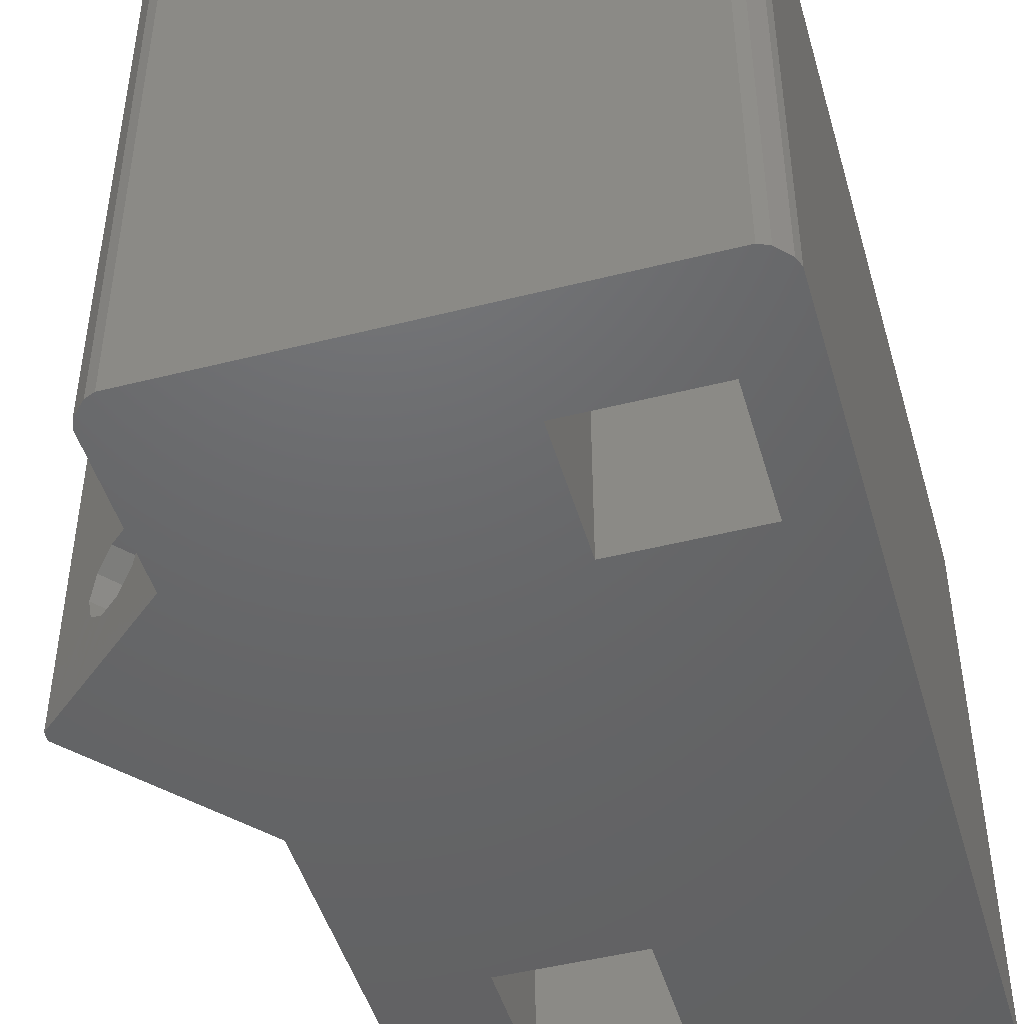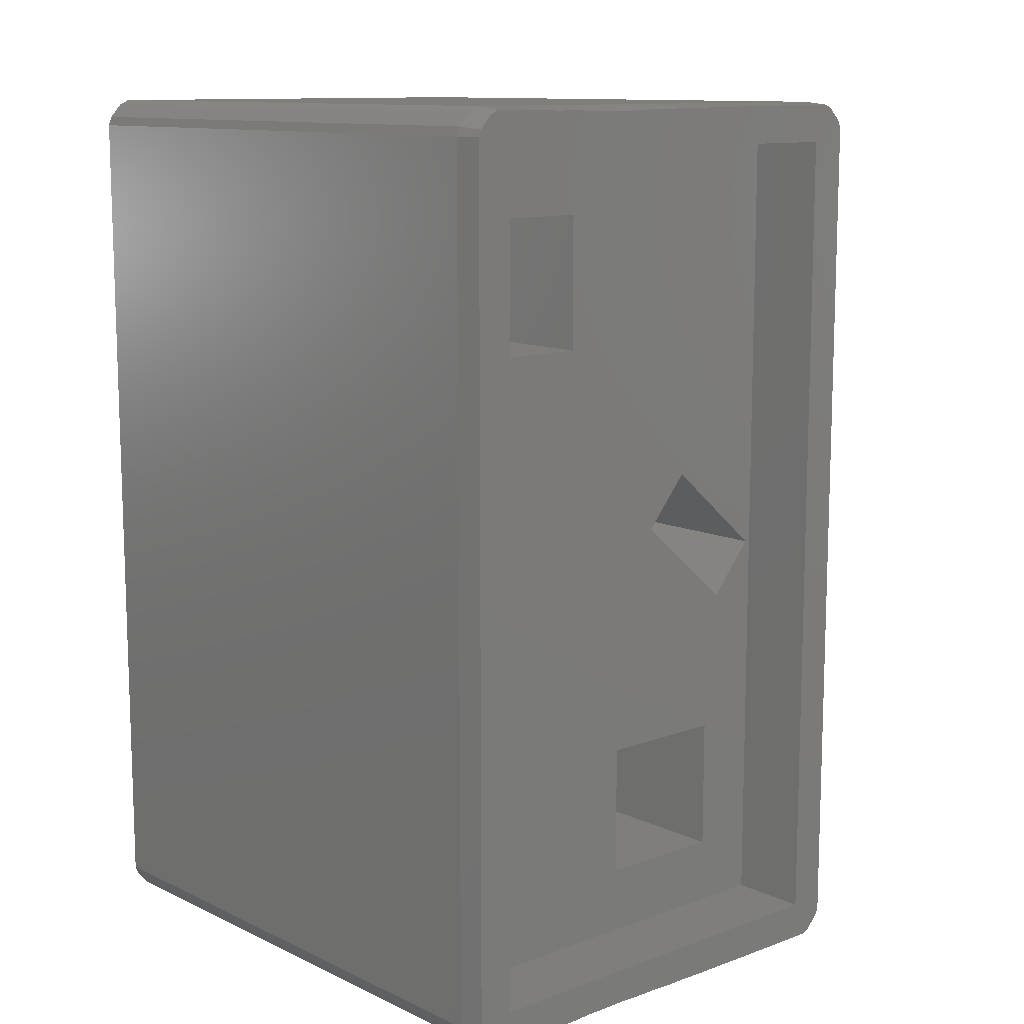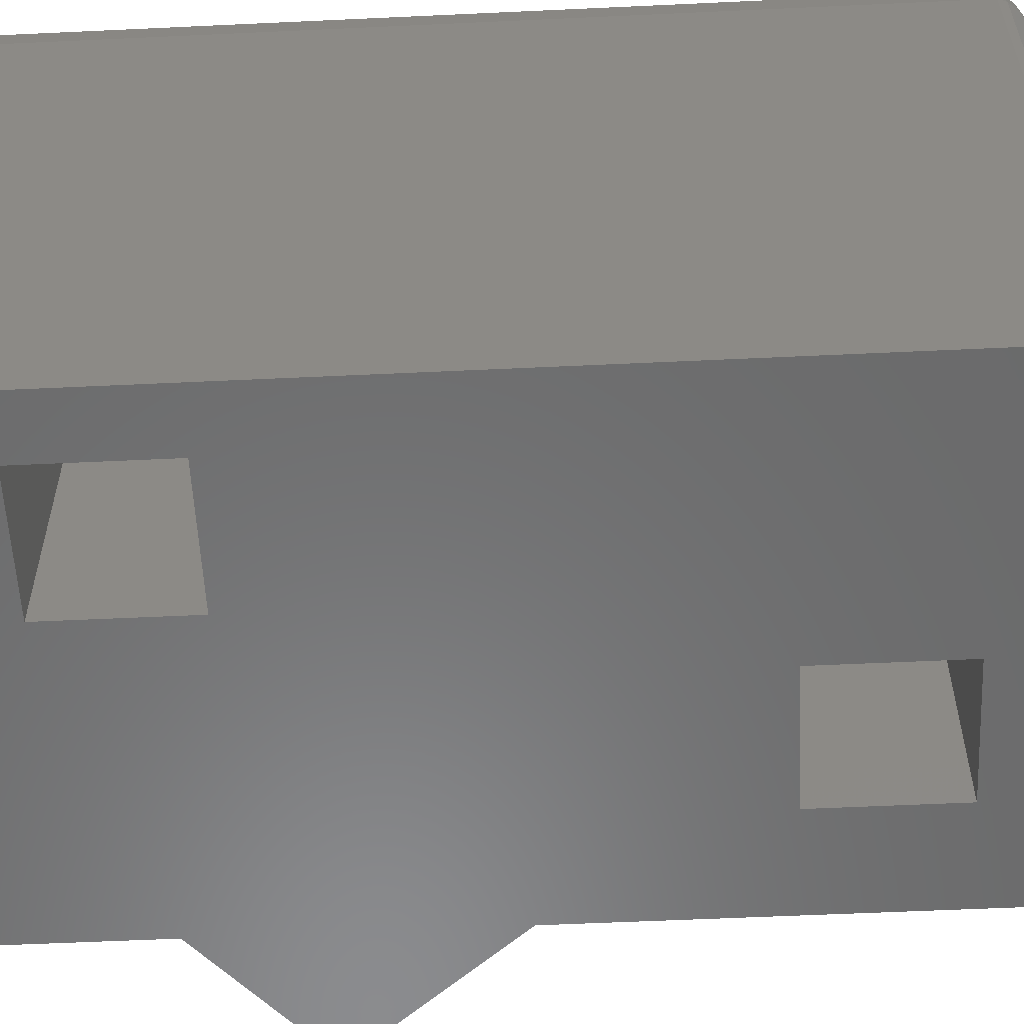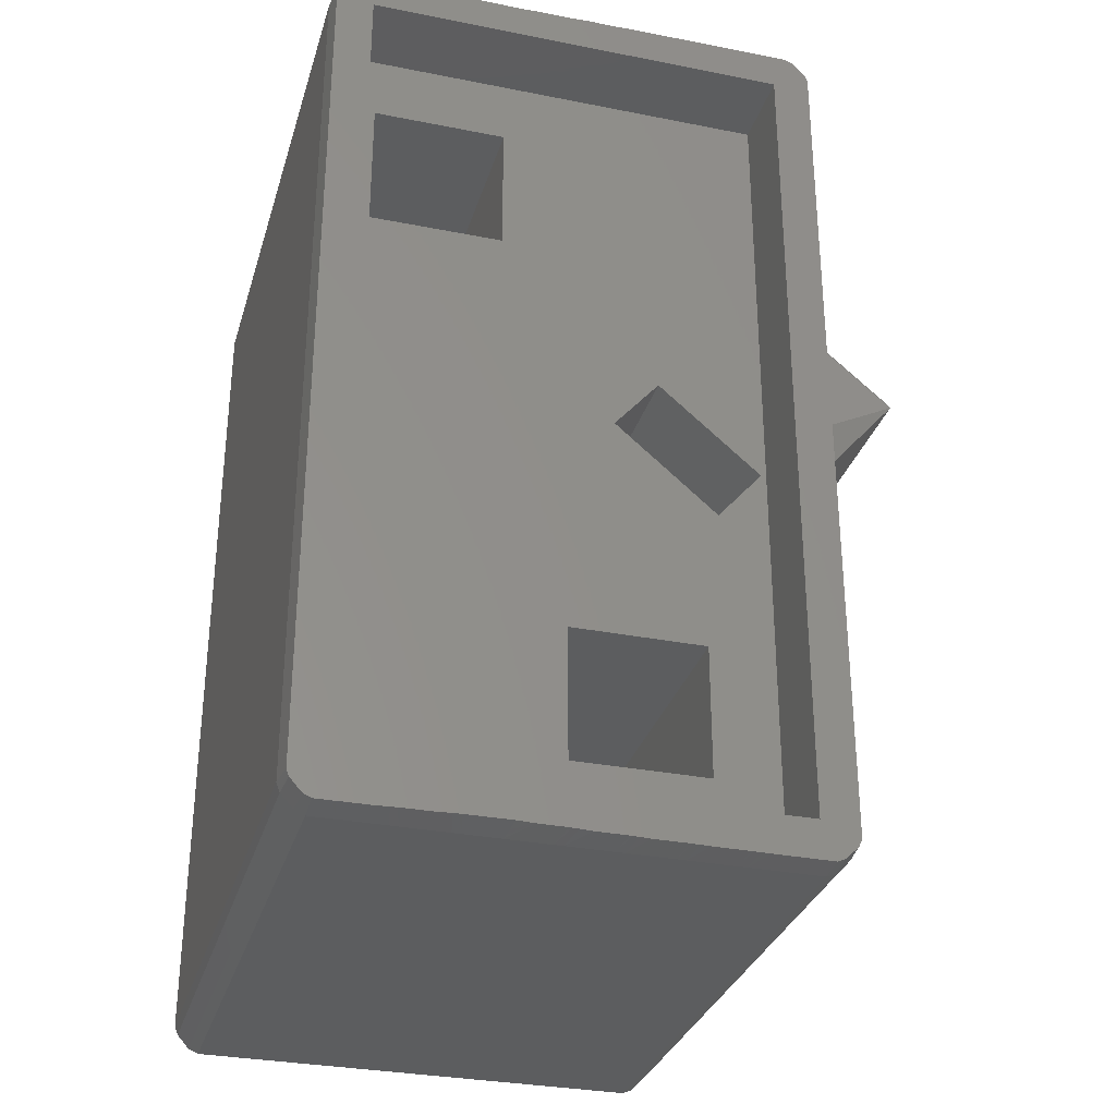
<metadata>
{"format":"stl","ext":"stl","renderer":"f3d","projection":"perspective","resolution":1024,"background":"white","views":[{"elev":-47.2,"azim":-164.0,"up":"+Z"},{"elev":11.4,"azim":-41.7,"up":"+Y"},{"elev":-57.0,"azim":-87.2,"up":"+Z"},{"elev":-31.2,"azim":-15.8,"up":"+Y"}]}
</metadata>
<code>
# stl→obj: 311 verts, 642 faces
v -24.3 -101.4 32.37
v -24.3 -89.37 0
v -24.3 -89.37 44.01
v -24.3 -101.4 33.9
v -24.3 -101.9 34.35
v -24.3 -102 34.4
v -24.3 -115.8 36.24
v -24.3 -116.4 36.32
v -24.3 -153.4 44.01
v -24.3 -116.6 36.25
v -24.3 -122 34.4
v -24.3 -122 17.89
v -24.3 -153.4 0
v -24.3 -122 0
v -24.3 -101.4 0
v -24.49 -153.4 46
v -24.49 -89.37 46
v -25.71 -87.81 46
v -25.57 -87.67 44.01
v -26.28 -87.37 0
v -28.26 -87.37 44.01
v -26.28 -87.37 44.01
v -31.62 -87.37 44.01
v -32.29 -87.37 44.01
v -35.66 -87.37 44.01
v -36.3 -87.37 44.01
v -39.68 -87.37 44.01
v -40.31 -87.37 44.01
v -43.64 -87.37 44.01
v -59.86 -87.37 0
v -44.3 -87.37 44.01
v -47.53 -87.37 44.01
v -50.11 -87.37 44.01
v -50.79 -87.37 44.01
v -54.07 -87.37 44.01
v -54.71 -87.37 44.01
v -58.06 -87.37 44.01
v -59.86 -87.37 44.01
v -27.86 -87.57 46
v -26.28 -87.57 46
v -25.57 -87.67 0
v -24.58 -88.67 44.01
v -24.58 -88.67 0
v -24.72 -88.81 46
v -25.52 -88 46
v -28 -87.57 46
v -31.36 -87.58 46
v -30.69 -87.57 46
v -32.02 -87.59 46
v -31.89 -87.58 46
v -35.39 -87.61 46
v -34.67 -87.59 46
v -36.02 -87.61 46
v -35.88 -87.61 46
v -39.36 -87.65 46
v -38.57 -87.61 46
v -39.97 -87.66 46
v -39.81 -87.65 46
v -43.22 -87.71 46
v -42.33 -87.66 46
v -43.86 -87.73 46
v -43.66 -87.71 46
v -45.94 -87.73 46
v -47.37 -87.61 45.15
v -47.24 -87.78 46
v -47.4 -87.48 44.53
v -47.56 -87.71 45.66
v -47.49 -87.78 46
v -47.42 -87.78 46
v -48.71 -87.77 46
v -50.61 -87.77 46
v -50.87 -87.76 46
v -51.2 -87.76 46
v -52.28 -87.71 46
v -54.47 -87.71 46
v -54.65 -87.69 46
v -55.09 -87.69 46
v -55.94 -87.64 46
v -58.38 -87.64 46
v -59.86 -87.63 46
v -58.53 -87.63 46
v -60.64 -88.12 46
v -60.41 -87.88 46
v -60.6 -87.71 44.01
v -61.75 -153.4 44.01
v -61.51 -89.37 46
v -61.75 -89.37 44.01
v -61.51 -153.4 46
v -60.6 -87.71 0
v -61.75 -89.37 0
v -61.75 -153.4 0
v -61.5 -88.71 44.01
v -61.32 -88.87 46
v -61.5 -88.71 0
v -61.5 -154 44.01
v -60.64 -154.6 46
v -61.32 -153.9 46
v -60.6 -155 44.01
v -59.86 -155.4 44.01
v -58.53 -155.1 46
v -59.86 -155.1 46
v -58.06 -155.4 44.01
v -60.41 -154.9 46
v -58.38 -155.1 46
v -55.94 -155.1 46
v -54.71 -155.4 44.01
v -55.09 -155.1 46
v -54.65 -155.1 46
v -54.07 -155.4 44.01
v -54.47 -155 46
v -52.28 -155 46
v -50.79 -155.4 44.01
v -51.2 -155 46
v -50.87 -155 46
v -50.11 -155.4 44.01
v -50.61 -155 46
v -48.71 -155 46
v -47.56 -155 45.66
v -47.49 -155 46
v -47.37 -155.1 45.15
v -47.4 -155.3 44.53
v -47.53 -155.4 44.01
v -47.42 -155 46
v -47.24 -155 46
v -45.94 -155 46
v -44.3 -155.4 44.01
v -43.86 -155 46
v -43.64 -155.4 44.01
v -43.66 -155 46
v -43.22 -155 46
v -40.31 -155.4 44.01
v -42.33 -155.1 46
v -39.97 -155.1 46
v -39.81 -155.1 46
v -39.68 -155.4 44.01
v -39.36 -155.1 46
v -38.57 -155.1 46
v -36.3 -155.4 44.01
v -36.02 -155.1 46
v -35.88 -155.1 46
v -35.66 -155.4 44.01
v -35.39 -155.1 46
v -34.67 -155.2 46
v -32.29 -155.4 44.01
v -32.02 -155.2 46
v -31.62 -155.4 44.01
v -31.89 -155.2 46
v -31.36 -155.2 46
v -28.26 -155.4 44.01
v -30.69 -155.2 46
v -28 -155.2 46
v -27.86 -155.2 46
v -26.28 -155.4 44.01
v -26.28 -155.2 46
v -25.52 -154.7 46
v -24.58 -154.1 44.01
v -24.72 -153.9 46
v -25.57 -155.1 44.01
v -25.71 -154.9 46
v -60.6 -155 0
v -61.5 -154 0
v -59.86 -155.4 0
v -26.28 -155.4 0
v -24.58 -154.1 0
v -25.57 -155.1 0
v -14.4 -110.5 34.4
v -14.46 -109.7 33.9
v -14.41 -110.3 0
v -14.46 -109.7 0
v -14.4 -110.5 0
v -18.85 -106 4.347
v -16.78 -107.8 0
v -20.26 -104.8 4.347
v -18.41 -106.4 4.765
v -17.98 -106.7 5.176
v -20.26 -104.8 10.05
v -19.11 -105.8 10.05
v -21.4 -103.8 8.963
v -21.84 -103.5 7.2
v -21.4 -103.8 5.437
v -18.85 -106 30.05
v -20.26 -104.8 30.05
v -18.41 -106.4 29.64
v -17.71 -107 28.96
v -17.44 -107.2 27.88
v -17.27 -107.3 27.2
v -17.44 -107.2 26.52
v -17.71 -107 25.44
v -18.85 -106 24.35
v -18.85 -106 10.05
v -18.41 -106.4 24.76
v -18.41 -106.4 9.635
v -17.71 -107 8.963
v -17.44 -107.2 7.876
v -17.27 -107.3 7.2
v -17.44 -107.2 6.524
v -17.71 -107 5.437
v -21.4 -103.8 28.96
v -21.84 -103.5 27.2
v -21.4 -103.8 25.44
v -20.26 -104.8 24.35
v -27.3 -90.37 46
v -27.3 -152.4 46
v -58.75 -90.37 46
v -58.75 -152.4 46
v -27.3 -152.4 40
v -27.3 -90.37 40
v -58.75 -90.37 40
v -58.75 -152.4 40
v -42.19 -137.4 40
v -31.07 -126.6 40
v -38.68 -120.1 40
v -32.19 -137.4 40
v -27.69 -122.6 40
v -35.3 -116.1 40
v -47.19 -105.4 40
v -57.19 -105.4 40
v -47.19 -95.37 40
v -57.19 -95.37 40
v -32.19 -147.4 40
v -42.19 -147.4 40
v -46.24 -138.1 10.05
v -35.58 -122.7 10.05
v -34.17 -124 10.05
v -47.65 -136.9 10.05
v -30.79 -120 10.05
v -32.2 -118.8 10.05
v -36.72 -121.8 8.963
v -49.23 -135.6 7.2
v -37.16 -121.4 7.2
v -48.79 -135.9 8.963
v -33.78 -117.4 7.2
v -33.34 -117.8 8.963
v -46.24 -138.1 4.347
v -45.1 -139.1 5.437
v -32.66 -125.2 6.902
v -33.03 -124.9 5.437
v -44.66 -139.4 7.2
v -29.65 -121 5.437
v -29.31 -121.3 6.818
v -45.1 -139.1 8.963
v -33.97 -124.1 9.869
v -33.03 -124.9 8.963
v -29.65 -121 8.963
v -30.55 -120.2 9.817
v -36.72 -121.8 5.437
v -47.65 -136.9 4.347
v -35.58 -122.7 4.347
v -48.79 -135.9 5.437
v -32.2 -118.8 4.347
v -33.34 -117.8 5.437
v -33.97 -124.1 4.531
v -30.55 -120.2 4.583
v -32.66 -125.2 7.498
v -32.59 -125.3 7.2
v -29.31 -121.3 7.582
v -29.22 -121.3 7.2
v -34.17 -124 4.347
v -30.79 -120 4.347
v -46.24 -138.1 30.05
v -35.58 -122.7 30.05
v -34.17 -124 30.05
v -47.65 -136.9 30.05
v -30.79 -120 30.05
v -32.2 -118.8 30.05
v -36.72 -121.8 28.96
v -49.23 -135.6 27.2
v -37.16 -121.4 27.2
v -48.79 -135.9 28.96
v -33.78 -117.4 27.2
v -33.34 -117.8 28.96
v -46.24 -138.1 24.35
v -45.1 -139.1 25.44
v -32.66 -125.2 26.9
v -33.03 -124.9 25.44
v -44.66 -139.4 27.2
v -29.65 -121 25.44
v -29.31 -121.3 26.82
v -45.1 -139.1 28.96
v -33.97 -124.1 29.87
v -33.03 -124.9 28.96
v -29.65 -121 28.96
v -30.55 -120.2 29.82
v -36.72 -121.8 25.44
v -47.65 -136.9 24.35
v -35.58 -122.7 24.35
v -48.79 -135.9 25.44
v -32.2 -118.8 24.35
v -33.34 -117.8 25.44
v -33.97 -124.1 24.53
v -30.55 -120.2 24.58
v -32.66 -125.2 27.5
v -32.59 -125.3 27.2
v -29.31 -121.3 27.58
v -29.22 -121.3 27.2
v -34.17 -124 24.35
v -30.79 -120 24.35
v -35.3 -116.1 4.313
v -31.5 -119.4 1.427
v -27.69 -122.6 4.313
v -38.68 -120.1 4.313
v -31.07 -126.6 4.313
v -34.87 -123.3 1.427
v -57.19 -95.37 0
v -57.19 -105.4 0
v -47.19 -105.4 0
v -47.19 -95.37 0
v -42.19 -137.4 0
v -42.19 -147.4 0
v -32.19 -147.4 0
v -32.19 -137.4 0
f 1 2 3
f 1 3 4
f 3 5 4
f 3 6 5
f 3 7 6
f 3 8 7
f 9 10 8
f 9 8 3
f 10 9 11
f 9 12 11
f 13 12 9
f 12 13 14
f 2 1 15
f 16 3 17
f 3 16 9
f 18 18 19
f 20 21 22
f 21 20 23
f 23 20 24
f 24 20 25
f 25 20 26
f 26 20 27
f 27 20 28
f 28 20 29
f 30 29 20
f 29 30 31
f 31 30 32
f 32 30 33
f 33 30 34
f 34 30 35
f 35 30 36
f 36 30 37
f 37 30 38
f 22 39 40
f 39 22 21
f 41 22 19
f 22 41 20
f 22 18 19
f 18 22 40
f 42 41 19
f 41 42 43
f 3 43 42
f 43 3 2
f 3 44 17
f 44 3 42
f 18 45 19
f 45 42 19
f 42 45 44
f 21 46 39
f 23 47 48
f 21 48 46
f 48 21 23
f 24 49 50
f 23 50 47
f 50 23 24
f 25 51 52
f 24 52 49
f 52 24 25
f 26 53 54
f 25 54 51
f 54 25 26
f 27 55 56
f 26 56 53
f 56 26 27
f 28 57 58
f 27 58 55
f 58 27 28
f 29 59 60
f 28 60 57
f 60 28 29
f 31 61 62
f 29 62 59
f 62 29 31
f 63 64 65
f 63 66 64
f 66 63 32
f 31 63 61
f 63 31 32
f 67 68 69
f 65 67 69
f 67 65 64
f 32 70 66
f 70 32 33
f 70 33 71
f 67 70 68
f 64 70 67
f 70 64 66
f 72 71 33
f 34 72 33
f 72 34 73
f 74 73 34
f 35 74 34
f 74 35 75
f 36 76 35
f 76 36 77
f 76 75 35
f 78 77 36
f 37 78 36
f 78 37 79
f 80 80 38
f 38 81 37
f 81 38 80
f 81 79 37
f 82 83 84
f 85 86 87
f 86 85 88
f 38 83 80
f 83 38 84
f 30 84 38
f 84 30 89
f 90 85 87
f 91 85 90
f 92 82 84
f 82 92 93
f 87 93 92
f 93 87 86
f 94 84 89
f 84 94 92
f 90 92 94
f 92 90 87
f 95 96 97
f 96 95 98
f 99 100 101
f 100 99 102
f 85 97 88
f 97 85 95
f 99 101 101
f 99 103 98
f 103 99 101
f 96 98 103
f 100 102 104
f 102 105 104
f 105 102 106
f 105 106 107
f 108 109 110
f 106 108 107
f 108 106 109
f 109 111 110
f 111 109 112
f 111 112 113
f 114 115 116
f 112 114 113
f 114 112 115
f 117 118 119
f 117 120 118
f 120 117 121
f 115 117 116
f 122 117 115
f 117 122 121
f 118 123 119
f 118 124 123
f 124 118 120
f 120 125 124
f 121 125 120
f 125 121 122
f 126 125 122
f 125 126 127
f 128 129 126
f 129 128 130
f 126 129 127
f 131 132 128
f 132 131 133
f 128 132 130
f 131 134 133
f 135 134 131
f 134 135 136
f 135 137 136
f 138 137 135
f 137 138 139
f 138 140 139
f 141 140 138
f 140 141 142
f 141 143 142
f 144 143 141
f 143 144 145
f 146 147 144
f 147 146 148
f 144 147 145
f 149 150 146
f 150 149 151
f 146 150 148
f 149 152 151
f 153 152 149
f 152 153 154
f 155 156 157
f 156 155 158
f 153 159 154
f 159 153 158
f 159 158 155
f 159 158 159
f 157 9 16
f 9 157 156
f 160 95 161
f 95 160 98
f 146 153 149
f 144 153 146
f 141 153 144
f 138 153 141
f 135 153 138
f 131 153 135
f 128 153 131
f 126 153 128
f 122 153 126
f 115 153 122
f 112 153 115
f 109 153 112
f 106 153 109
f 102 153 106
f 102 99 153
f 161 85 91
f 85 161 95
f 162 153 99
f 153 162 163
f 160 99 98
f 99 160 162
f 158 164 156
f 164 158 165
f 156 13 9
f 13 156 164
f 163 158 153
f 158 163 165
f 12 166 11
f 11 166 10
f 167 168 169
f 12 170 166
f 170 12 14
f 171 172 173
f 174 172 171
f 172 174 175
f 176 1 177
f 178 1 176
f 179 1 178
f 15 173 172
f 179 15 1
f 180 15 179
f 173 15 180
f 7 166 6
f 5 167 4
f 181 4 167
f 4 181 182
f 167 183 181
f 167 184 183
f 167 185 184
f 167 186 185
f 167 187 186
f 167 188 187
f 177 189 190
f 191 190 189
f 192 191 188
f 193 188 167
f 191 192 190
f 188 193 192
f 167 194 193
f 169 194 167
f 194 169 195
f 169 196 195
f 169 197 196
f 169 175 197
f 175 169 172
f 4 182 1
f 198 1 182
f 199 1 198
f 200 1 199
f 189 177 201
f 201 177 200
f 200 177 1
f 170 167 166
f 167 170 168
f 6 167 5
f 167 6 166
f 8 166 7
f 10 166 8
f 202 17 44
f 17 202 16
f 202 44 45
f 203 16 202
f 18 45 18
f 16 203 157
f 45 18 40
f 157 203 155
f 45 40 202
f 154 155 203
f 159 155 154
f 39 202 40
f 46 202 39
f 48 202 46
f 47 202 48
f 50 202 47
f 49 202 50
f 52 202 49
f 51 202 52
f 53 51 54
f 51 53 202
f 56 202 53
f 55 202 56
f 57 55 58
f 55 57 202
f 59 57 60
f 57 59 202
f 61 59 62
f 59 61 202
f 204 61 63
f 204 63 65
f 68 65 69
f 65 68 204
f 204 68 70
f 204 70 71
f 73 71 72
f 71 73 204
f 204 73 74
f 204 74 75
f 204 75 76
f 204 76 77
f 204 77 78
f 204 78 79
f 204 79 81
f 61 204 202
f 80 204 80
f 80 204 81
f 155 159 159
f 203 152 154
f 203 151 152
f 203 150 151
f 203 148 150
f 203 147 148
f 203 145 147
f 203 143 145
f 203 142 143
f 139 142 203
f 142 139 140
f 203 137 139
f 203 136 137
f 133 136 203
f 136 133 134
f 130 133 203
f 133 130 132
f 127 130 203
f 130 127 129
f 205 127 203
f 127 205 125
f 125 205 124
f 119 124 205
f 124 119 123
f 119 205 117
f 117 205 116
f 113 116 205
f 116 113 114
f 113 205 111
f 111 205 110
f 110 205 108
f 108 205 107
f 107 205 105
f 105 205 104
f 104 205 100
f 205 101 100
f 204 86 205
f 204 80 82
f 88 205 86
f 82 80 83
f 97 205 88
f 93 204 82
f 101 205 96
f 204 93 86
f 205 101 101
f 101 96 103
f 205 97 96
f 206 202 207
f 202 206 203
f 205 208 204
f 208 205 209
f 210 211 212
f 211 210 213
f 207 214 206
f 207 215 214
f 216 215 207
f 217 212 216
f 215 216 212
f 216 207 218
f 208 218 207
f 219 208 217
f 218 208 219
f 213 214 211
f 214 213 206
f 220 206 213
f 221 206 220
f 212 217 210
f 209 210 217
f 221 209 206
f 210 209 221
f 209 217 208
f 208 202 204
f 202 208 207
f 206 205 203
f 205 206 209
f 222 223 224
f 223 222 225
f 226 177 190
f 227 177 226
f 177 227 176
f 228 229 230
f 229 228 231
f 178 232 179
f 232 178 233
f 229 222 234
f 235 236 237
f 236 235 238
f 239 196 197
f 196 239 240
f 234 238 235
f 241 242 243
f 242 241 222
f 244 192 193
f 192 244 245
f 246 247 248
f 247 246 249
f 180 250 173
f 250 180 251
f 252 235 237
f 235 252 234
f 175 239 197
f 174 239 175
f 239 174 253
f 229 231 222
f 229 234 249
f 225 228 223
f 228 225 231
f 227 178 176
f 178 227 233
f 234 222 238
f 222 224 242
f 245 190 192
f 190 245 226
f 238 254 255
f 195 256 194
f 256 195 257
f 238 255 236
f 240 195 196
f 195 240 257
f 249 234 247
f 229 246 230
f 246 229 249
f 232 180 179
f 180 232 251
f 231 225 222
f 254 241 243
f 241 254 238
f 194 244 193
f 244 194 256
f 222 241 238
f 248 234 258
f 234 248 247
f 173 259 171
f 259 173 250
f 234 252 258
f 171 253 174
f 253 171 259
f 260 261 262
f 261 260 263
f 264 182 181
f 182 264 265
f 266 267 268
f 267 266 269
f 198 270 199
f 270 198 271
f 267 260 272
f 273 274 275
f 274 273 276
f 277 187 188
f 187 277 278
f 272 276 273
f 279 280 281
f 280 279 260
f 282 183 184
f 183 282 283
f 284 285 286
f 285 284 287
f 200 288 201
f 288 200 289
f 290 273 275
f 273 290 272
f 191 277 188
f 277 191 291
f 267 269 260
f 267 272 287
f 263 266 261
f 266 263 269
f 265 198 182
f 198 265 271
f 272 260 276
f 260 262 280
f 283 181 183
f 181 283 264
f 276 292 293
f 186 294 185
f 294 186 295
f 276 293 274
f 278 186 187
f 186 278 295
f 287 272 285
f 267 284 268
f 284 267 287
f 270 200 199
f 200 270 289
f 269 263 260
f 292 279 281
f 279 292 276
f 185 282 184
f 282 185 294
f 260 279 276
f 286 272 296
f 272 286 285
f 201 297 189
f 297 201 288
f 272 290 296
f 189 291 191
f 291 189 297
f 298 299 300
f 301 299 298
f 212 298 215
f 298 212 301
f 299 302 300
f 302 299 303
f 301 302 303
f 301 303 299
f 302 214 300
f 214 302 211
f 211 262 212
f 211 280 262
f 211 281 280
f 211 292 281
f 211 293 292
f 302 274 293
f 296 224 286
f 290 224 296
f 242 290 275
f 274 302 275
f 302 293 211
f 290 242 224
f 275 243 242
f 275 302 243
f 243 302 254
f 302 236 255
f 302 252 237
f 258 302 248
f 252 302 258
f 236 302 237
f 254 302 255
f 261 212 262
f 266 212 261
f 268 212 266
f 223 286 224
f 286 223 284
f 228 284 223
f 301 284 228
f 284 301 268
f 301 228 230
f 268 301 212
f 246 301 230
f 248 301 246
f 301 248 302
f 215 265 214
f 215 271 265
f 215 270 271
f 288 227 297
f 289 227 288
f 298 289 270
f 298 270 215
f 289 233 227
f 289 298 233
f 250 298 259
f 251 298 250
f 232 298 251
f 233 298 232
f 264 214 265
f 283 214 264
f 282 214 283
f 294 214 282
f 295 214 294
f 226 297 227
f 297 226 291
f 245 291 226
f 291 245 277
f 244 277 245
f 300 277 244
f 277 300 278
f 278 300 295
f 300 244 256
f 300 256 257
f 295 300 214
f 240 300 257
f 239 300 240
f 253 300 239
f 259 300 253
f 300 259 298
f 217 304 219
f 304 217 305
f 306 218 307
f 218 306 216
f 306 217 216
f 217 306 305
f 304 218 219
f 218 304 307
f 221 308 210
f 308 221 309
f 310 213 311
f 213 310 220
f 310 221 220
f 221 310 309
f 308 213 210
f 213 308 311
f 311 14 13
f 308 14 311
f 163 13 164
f 14 306 15
f 163 164 165
f 307 15 306
f 13 163 310
f 20 15 307
f 13 310 311
f 163 309 310
f 91 308 309
f 308 305 306
f 308 91 305
f 91 309 162
f 162 309 163
f 172 168 170
f 168 172 169
f 14 172 170
f 172 14 15
f 15 20 2
f 14 308 306
f 43 20 41
f 2 20 43
f 30 307 304
f 307 30 20
f 90 305 91
f 161 162 160
f 305 90 304
f 162 161 91
f 304 90 30
f 94 30 90
f 30 94 89

</code>
